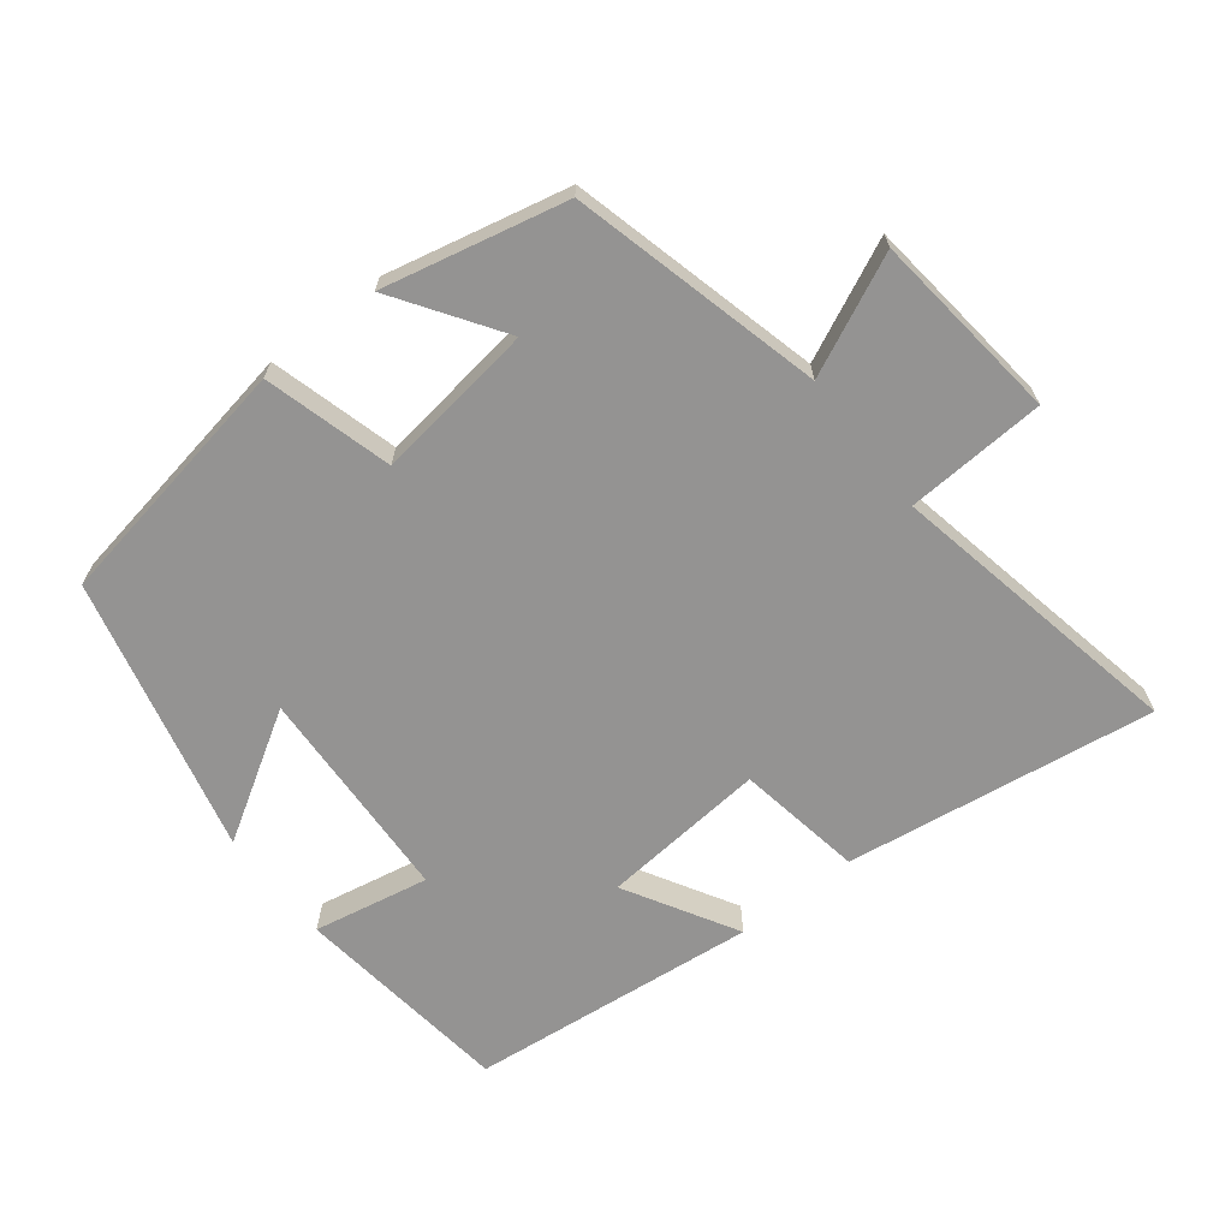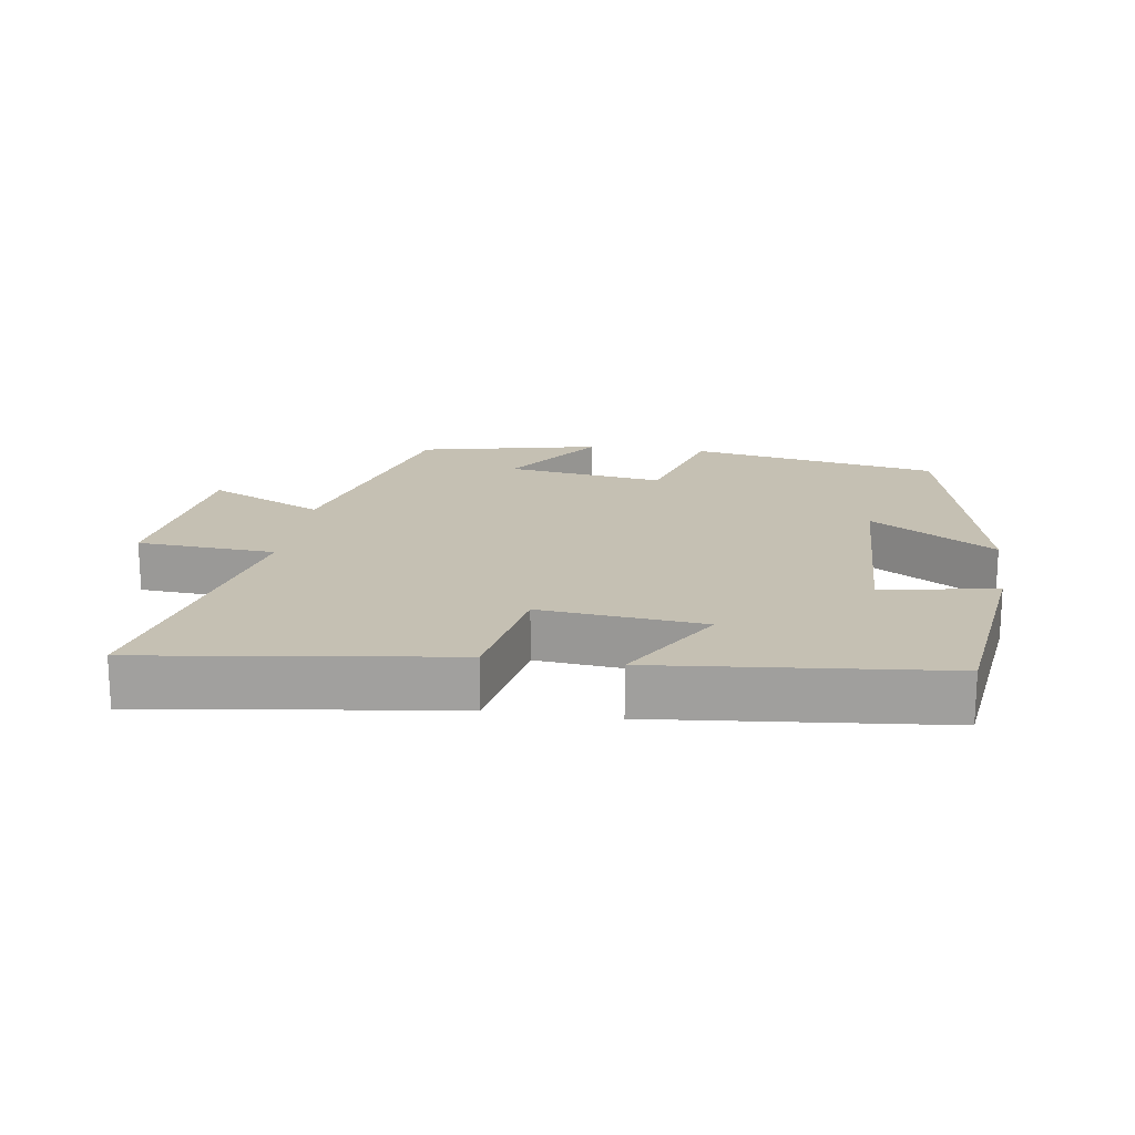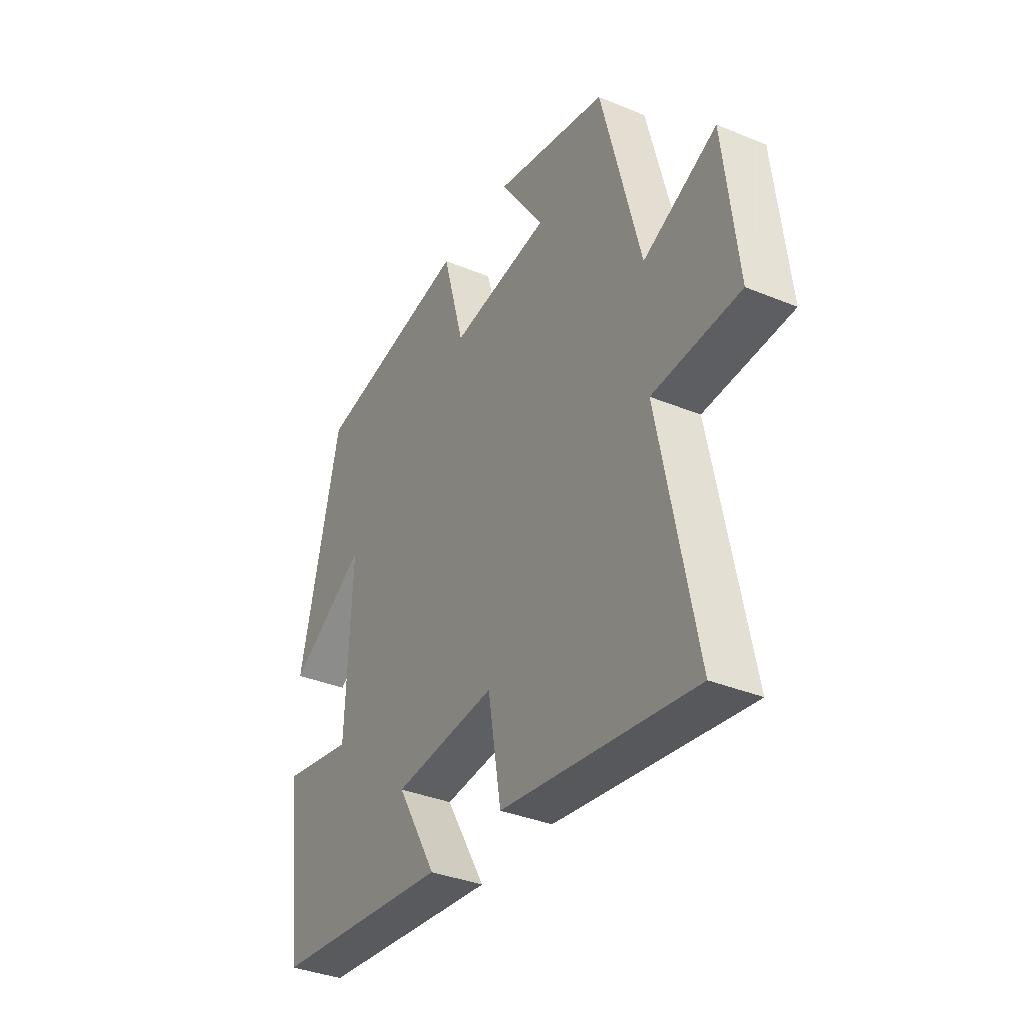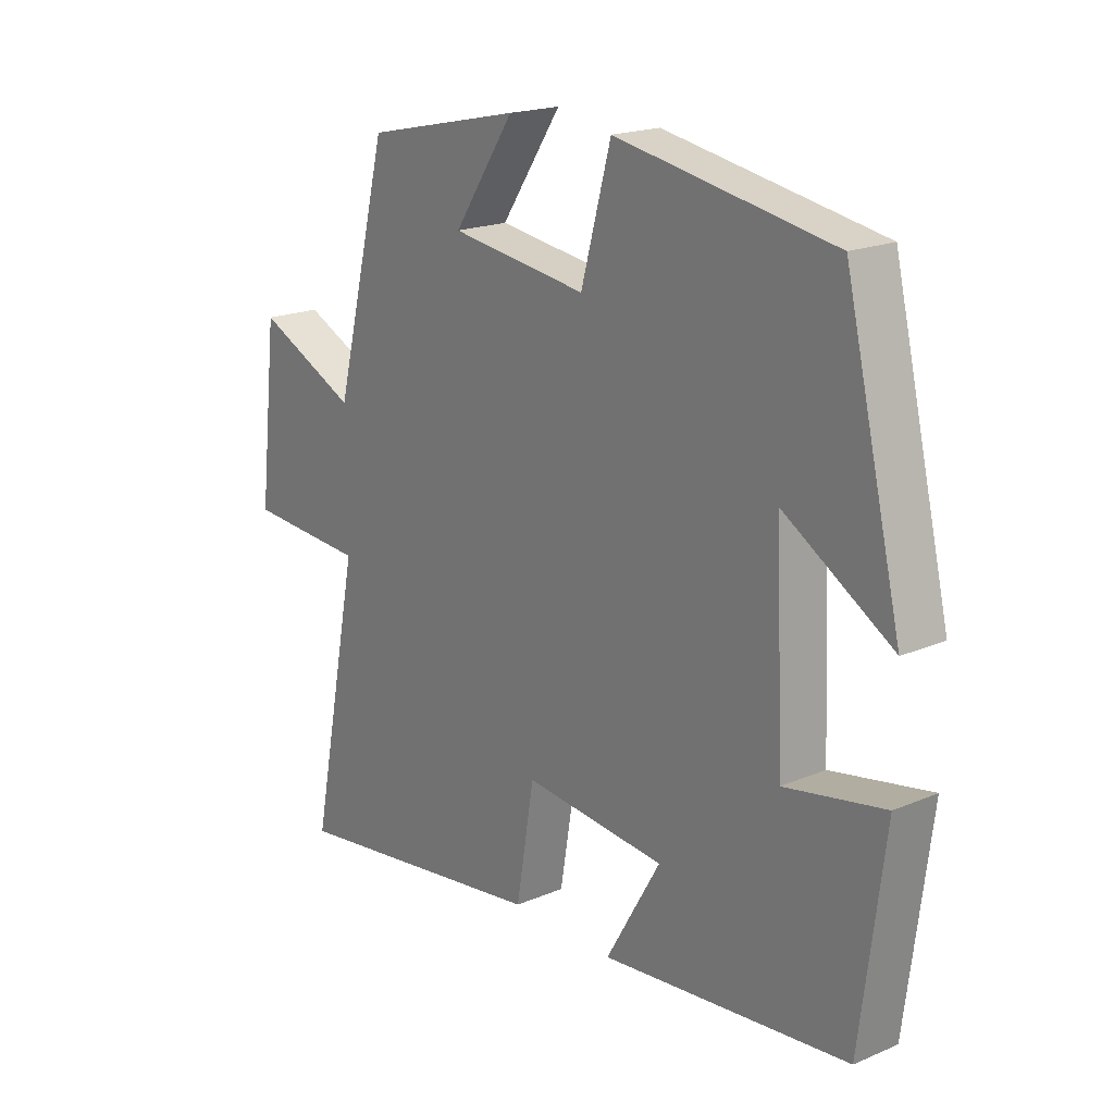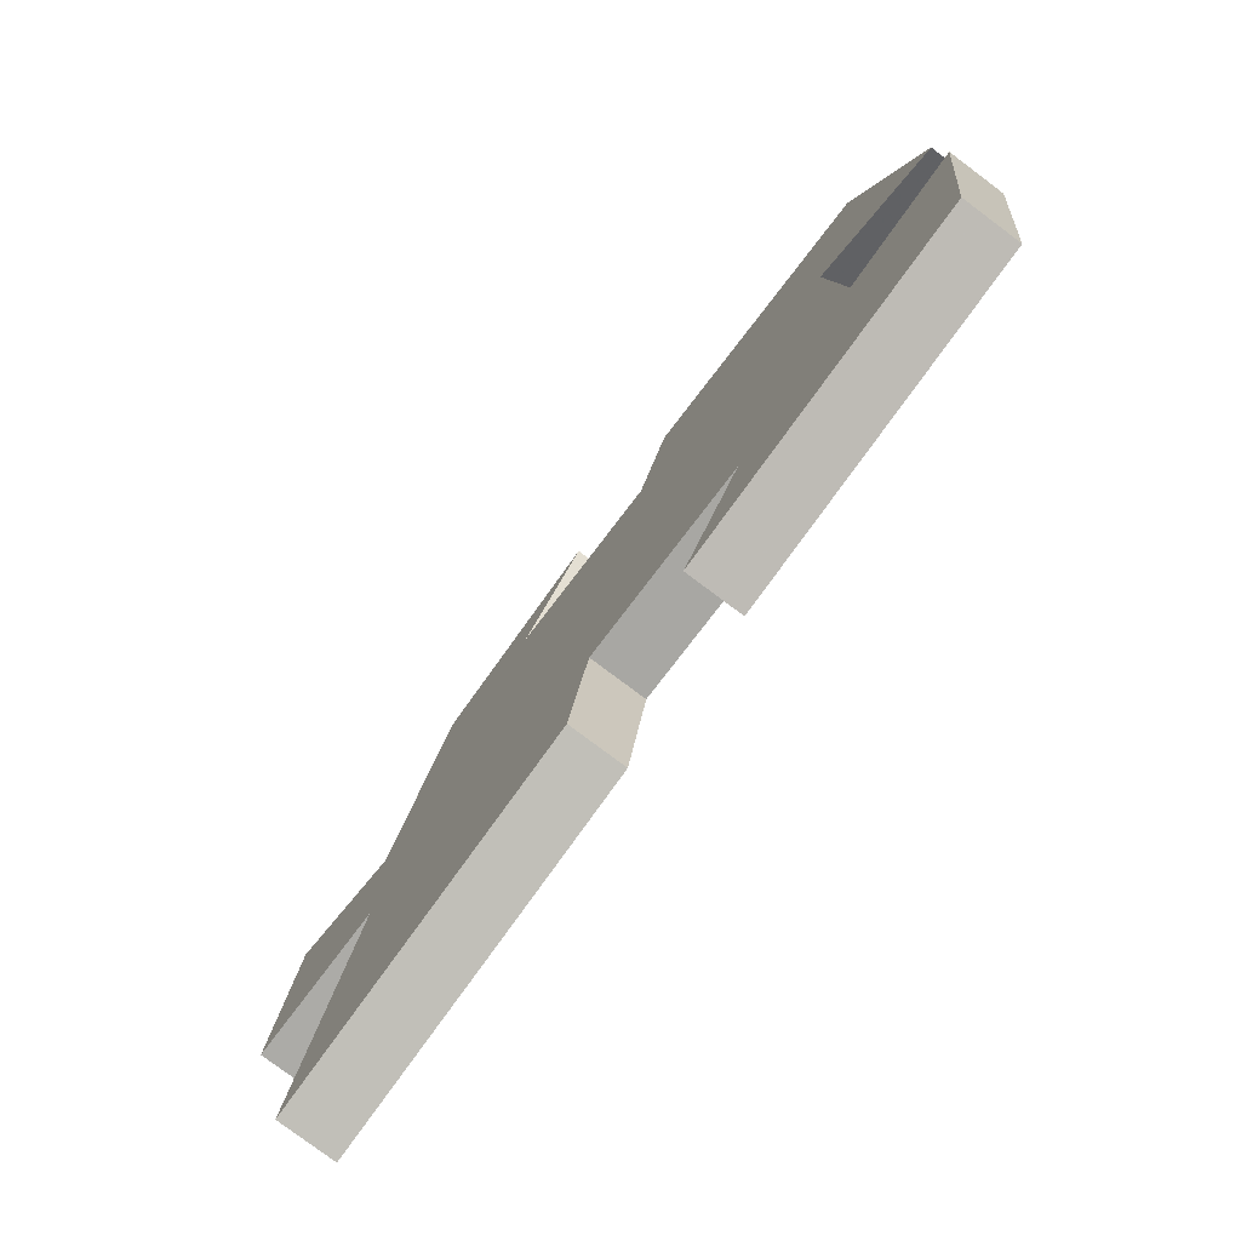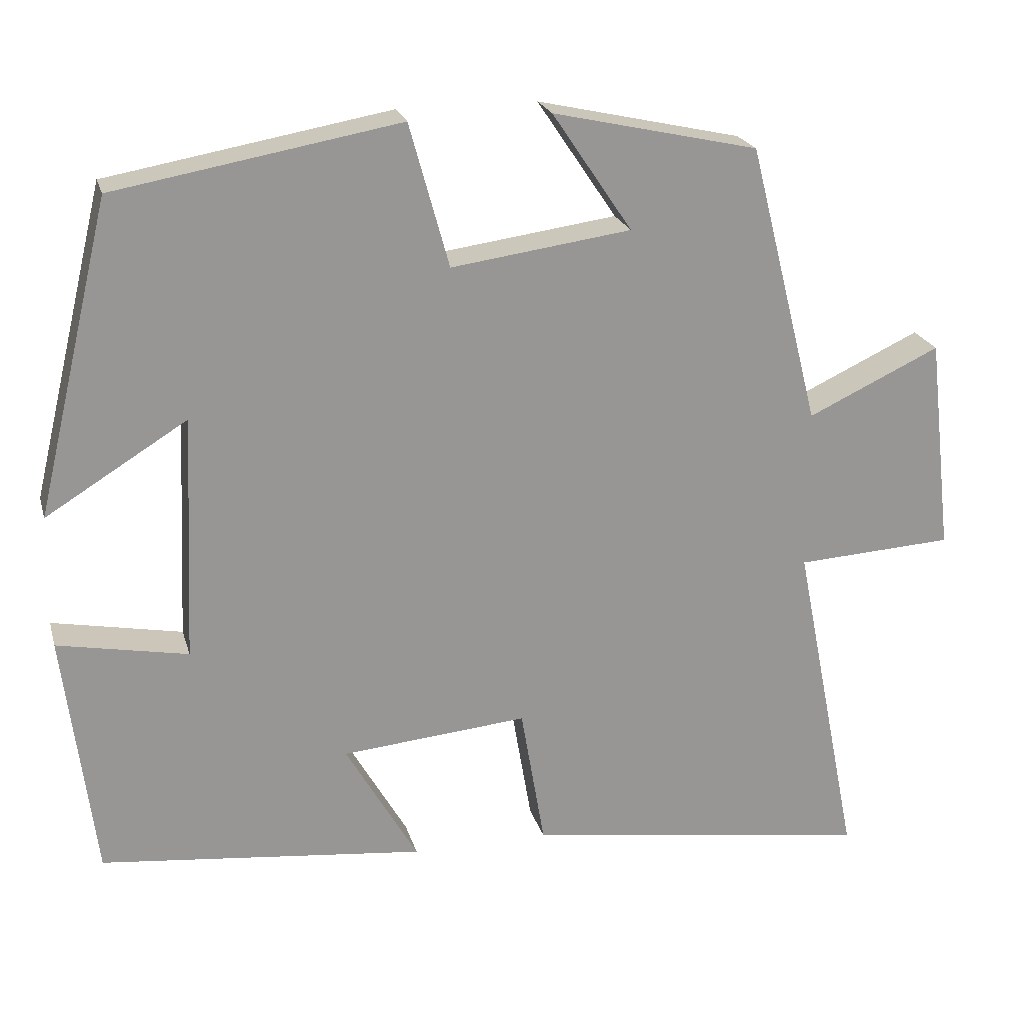
<metadata>
{"format":"obj","ext":"obj","renderer":"f3d","projection":"perspective","resolution":1024,"background":"white","views":[{"elev":-66.8,"azim":37.9,"up":"+Y"},{"elev":18.1,"azim":-171.2,"up":"+Y"},{"elev":-35.8,"azim":61.5,"up":"+Z"},{"elev":19.3,"azim":-128.5,"up":"+Z"},{"elev":-79.2,"azim":-126.8,"up":"+Z"},{"elev":21.9,"azim":-14.5,"up":"+Z"}]}
</metadata>
<code>
v -0.46 0.07 -0.456
v -0.5 0.07 -0.138
v -0.332 0.07 -0.17
v -0.318 0.07 0.146
v -0.5 0.07 0.034
v -0.404 0.07 0.435
v -0.037 0.07 0.5
v 0.014 0.07 0.315
v 0.246 0.07 0.347
v 0.143 0.07 0.5
v 0.408 0.07 0.441
v 0.5 0.07 0.078
v 0.671 0.07 0.158
v 0.703 0.07 -0.12
v 0.5 0.07 -0.132
v 0.586 0.07 -0.564
v 0.137 0.07 -0.5
v 0.106 0.07 -0.317
v -0.134 0.07 -0.339
v -0.041 0.07 -0.5
v -0.46 0 -0.456
v -0.5 0 -0.138
v -0.332 0 -0.17
v -0.318 0 0.146
v -0.5 0 0.034
v -0.404 0 0.435
v -0.037 0 0.5
v 0.014 0 0.315
v 0.246 0 0.347
v 0.143 0 0.5
v 0.408 0 0.441
v 0.5 0 0.078
v 0.671 0 0.158
v 0.703 0 -0.12
v 0.5 0 -0.132
v 0.586 0 -0.564
v 0.137 0 -0.5
v 0.106 0 -0.317
v -0.134 0 -0.339
v -0.041 0 -0.5
f 1 2 3
f 20 1 3
f 19 20 3
f 18 19 3 4
f 15 16 17 18
f 15 18 4
f 12 13 14 15
f 12 15 4
f 9 10 11 12
f 8 9 12 4
f 7 8 4
f 4 5 6 7
f 23 22 21
f 23 21 40
f 23 40 39
f 24 23 39 38
f 38 37 36 35
f 24 38 35
f 35 34 33 32
f 24 35 32
f 32 31 30 29
f 24 32 29 28
f 24 28 27
f 27 26 25 24
f 1 21 22 2
f 2 22 23 3
f 3 23 24 4
f 4 24 25 5
f 5 25 26 6
f 6 26 27 7
f 7 27 28 8
f 8 28 29 9
f 9 29 30 10
f 10 30 31 11
f 11 31 32 12
f 12 32 33 13
f 13 33 34 14
f 14 34 35 15
f 15 35 36 16
f 16 36 37 17
f 17 37 38 18
f 18 38 39 19
f 19 39 40 20
f 20 40 21 1

</code>
